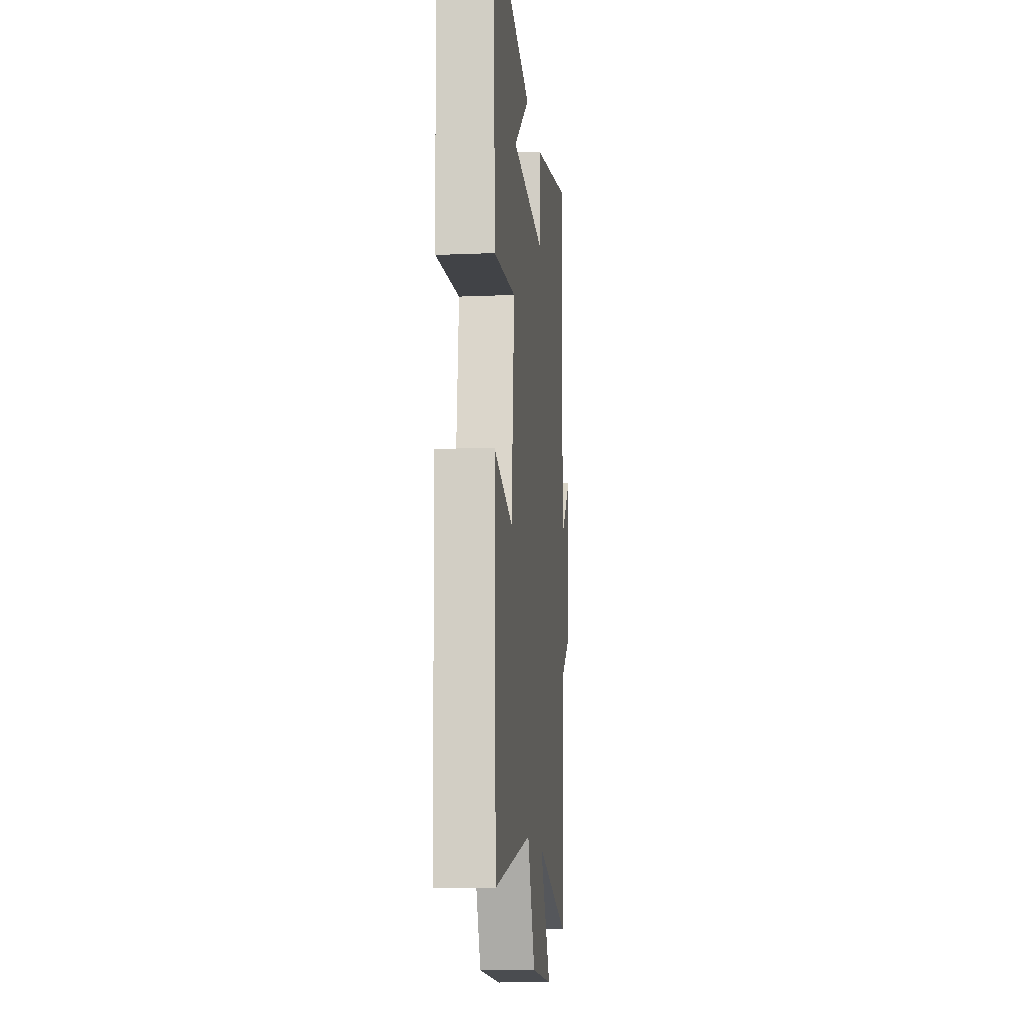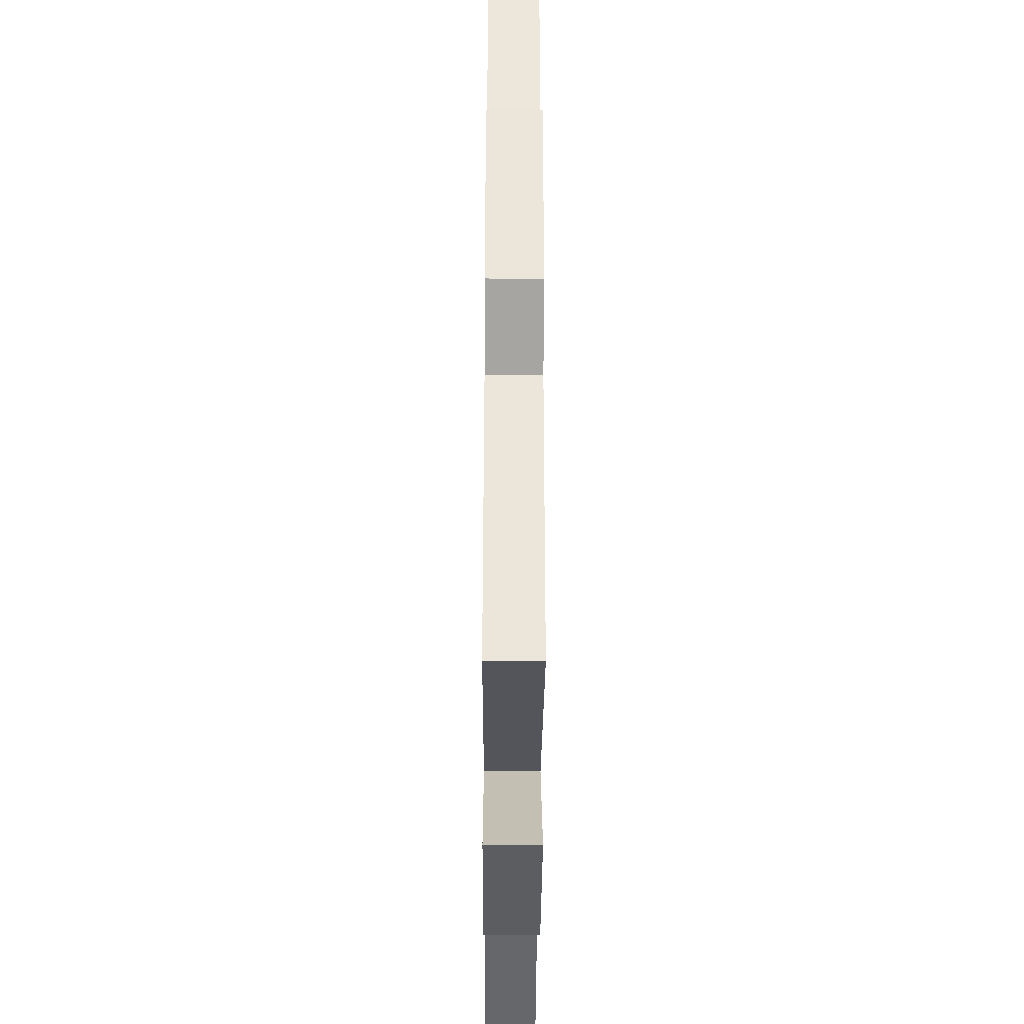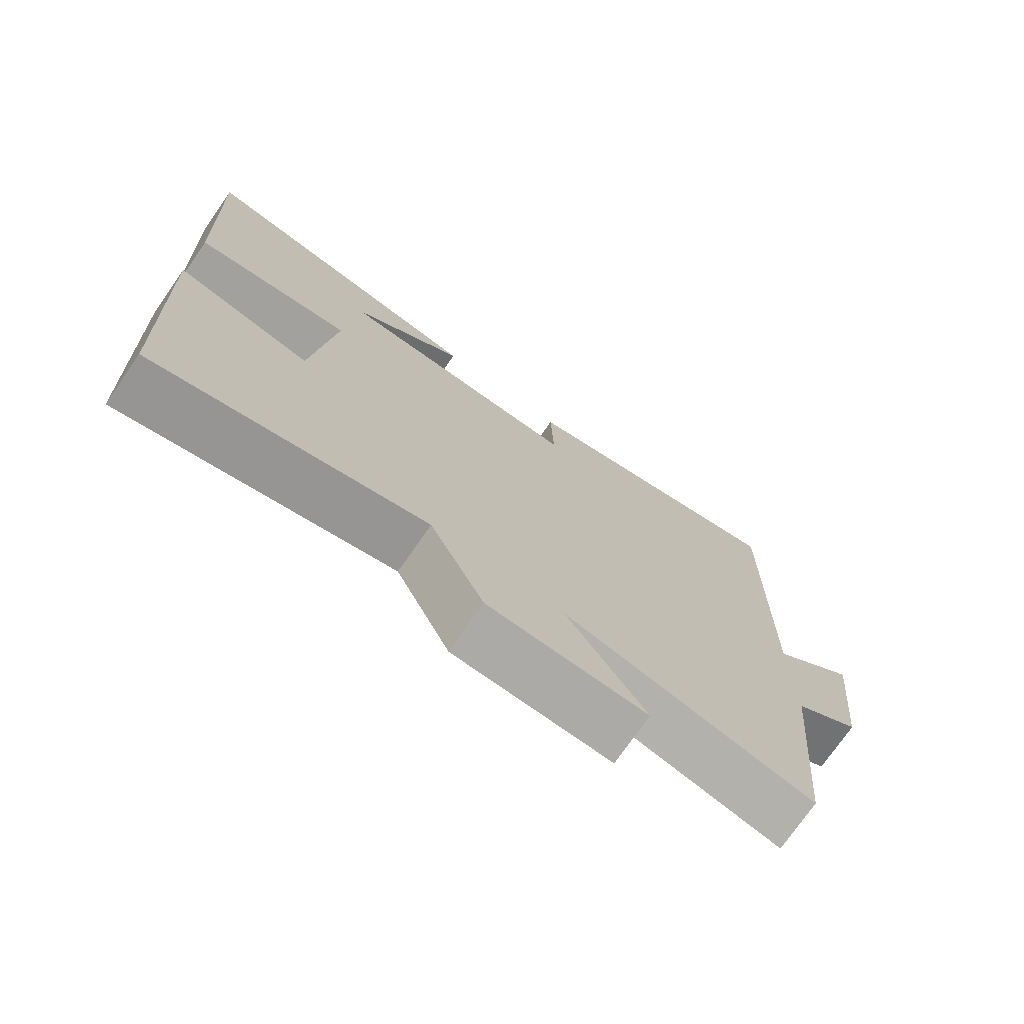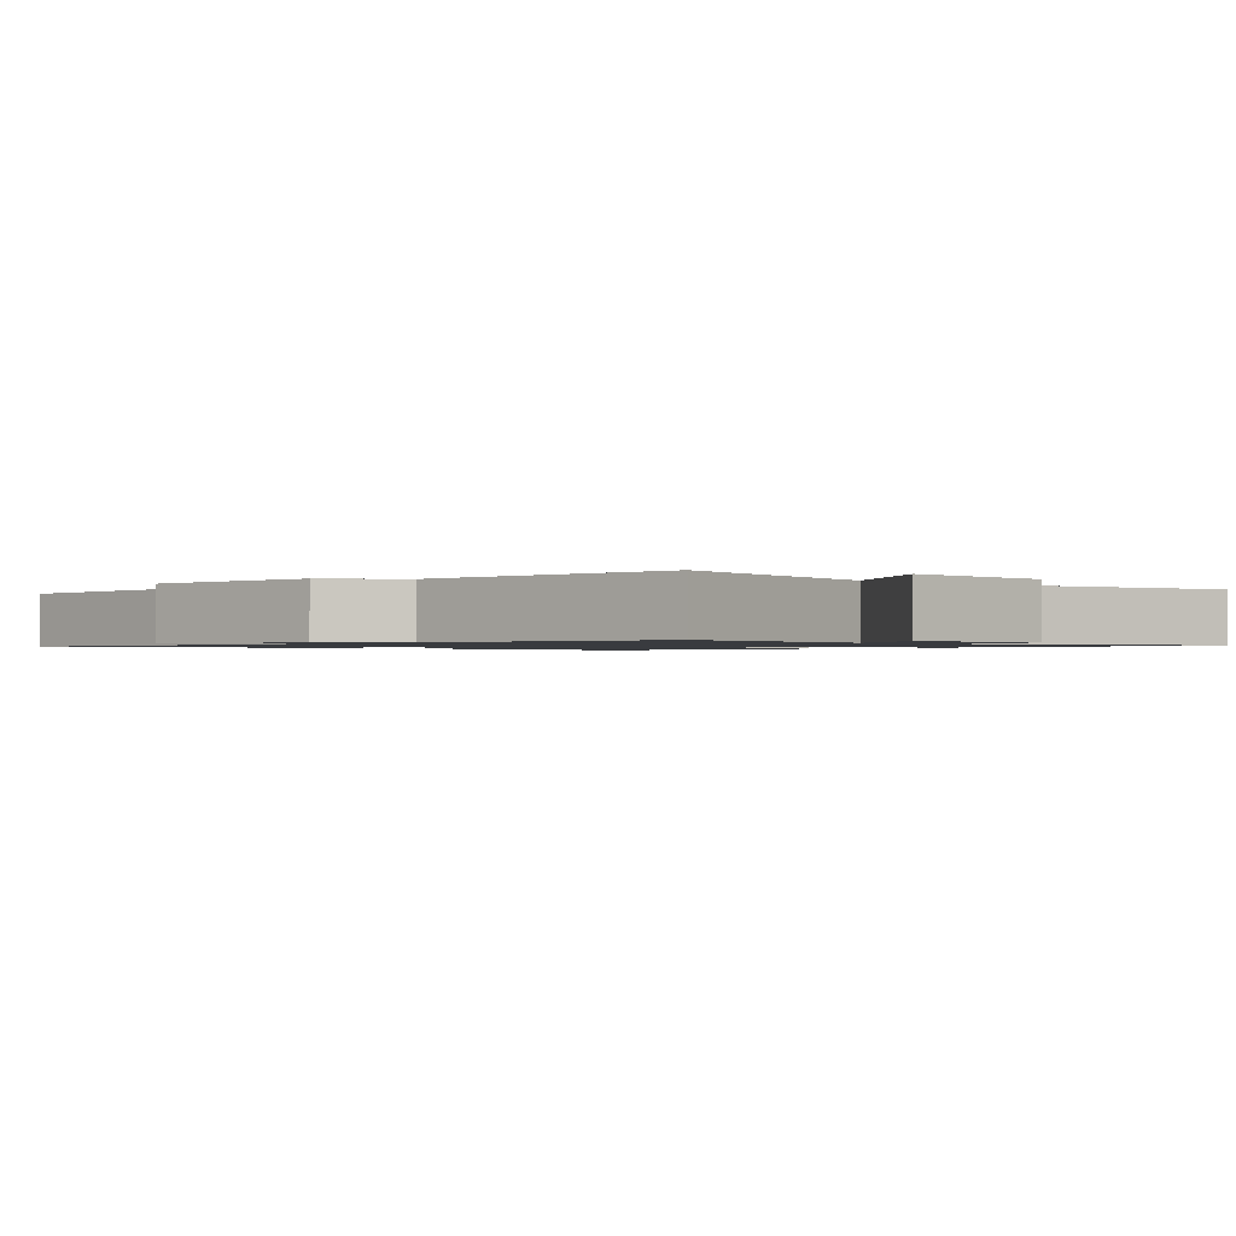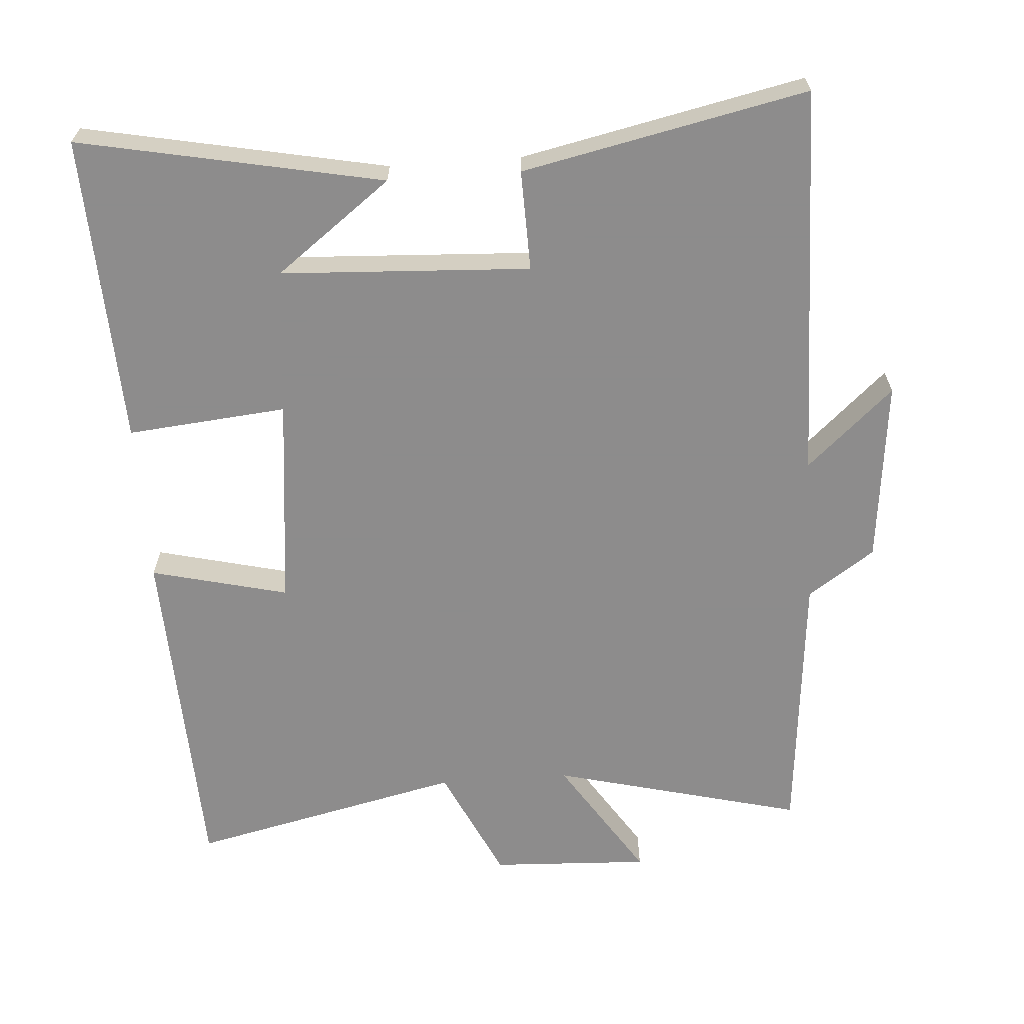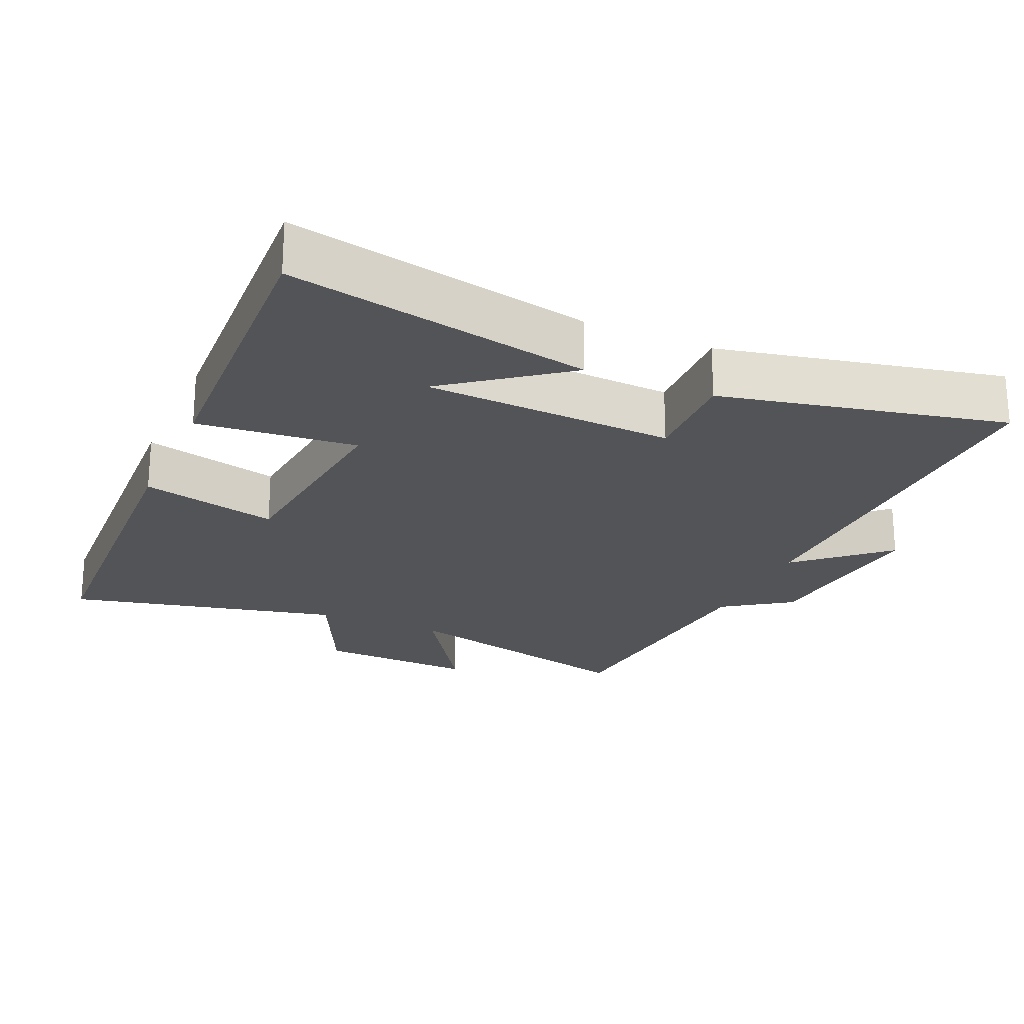
<metadata>
{"format":"obj","ext":"obj","renderer":"f3d","projection":"perspective","resolution":1024,"background":"white","views":[{"elev":-12.6,"azim":-84.3,"up":"+Z"},{"elev":-39.2,"azim":89.7,"up":"+Z"},{"elev":-74.7,"azim":-34.8,"up":"+Z"},{"elev":-1.1,"azim":137.2,"up":"+Y"},{"elev":-64.3,"azim":4.0,"up":"+Y"},{"elev":-22.8,"azim":-23.7,"up":"+Y"}]}
</metadata>
<code>
v 0.464 0.07 -0.591
v 0.104 0.07 -0.5
v 0.218 0.07 -0.675
v -0.01 0.07 -0.665
v -0.088 0.07 -0.5
v -0.48 0.07 -0.59
v -0.5 0.07 -0.092
v -0.303 0.07 -0.14
v -0.271 0.07 0.164
v -0.5 0.07 0.142
v -0.519 0.07 0.586
v -0.085 0.07 0.5
v -0.251 0.07 0.374
v 0.107 0.07 0.356
v 0.103 0.07 0.5
v 0.51 0.07 0.587
v 0.5 0.07 0.019
v 0.624 0.07 0.131
v 0.596 0.07 -0.133
v 0.5 0.07 -0.199
v 0.464 0 -0.591
v 0.104 0 -0.5
v 0.218 0 -0.675
v -0.01 0 -0.665
v -0.088 0 -0.5
v -0.48 0 -0.59
v -0.5 0 -0.092
v -0.303 0 -0.14
v -0.271 0 0.164
v -0.5 0 0.142
v -0.519 0 0.586
v -0.085 0 0.5
v -0.251 0 0.374
v 0.107 0 0.356
v 0.103 0 0.5
v 0.51 0 0.587
v 0.5 0 0.019
v 0.624 0 0.131
v 0.596 0 -0.133
v 0.5 0 -0.199
f 17 18 19 20
f 17 20 1 2
f 14 15 16 17
f 13 14 17 2
f 11 12 13
f 9 10 11 13
f 9 13 2
f 8 9 2
f 5 6 7 8
f 5 8 2 3
f 3 4 5
f 40 39 38 37
f 22 21 40 37
f 37 36 35 34
f 22 37 34 33
f 33 32 31
f 33 31 30 29
f 22 33 29
f 22 29 28
f 28 27 26 25
f 23 22 28 25
f 25 24 23
f 1 21 22 2
f 2 22 23 3
f 3 23 24 4
f 4 24 25 5
f 5 25 26 6
f 6 26 27 7
f 7 27 28 8
f 8 28 29 9
f 9 29 30 10
f 10 30 31 11
f 11 31 32 12
f 12 32 33 13
f 13 33 34 14
f 14 34 35 15
f 15 35 36 16
f 16 36 37 17
f 17 37 38 18
f 18 38 39 19
f 19 39 40 20
f 20 40 21 1

</code>
